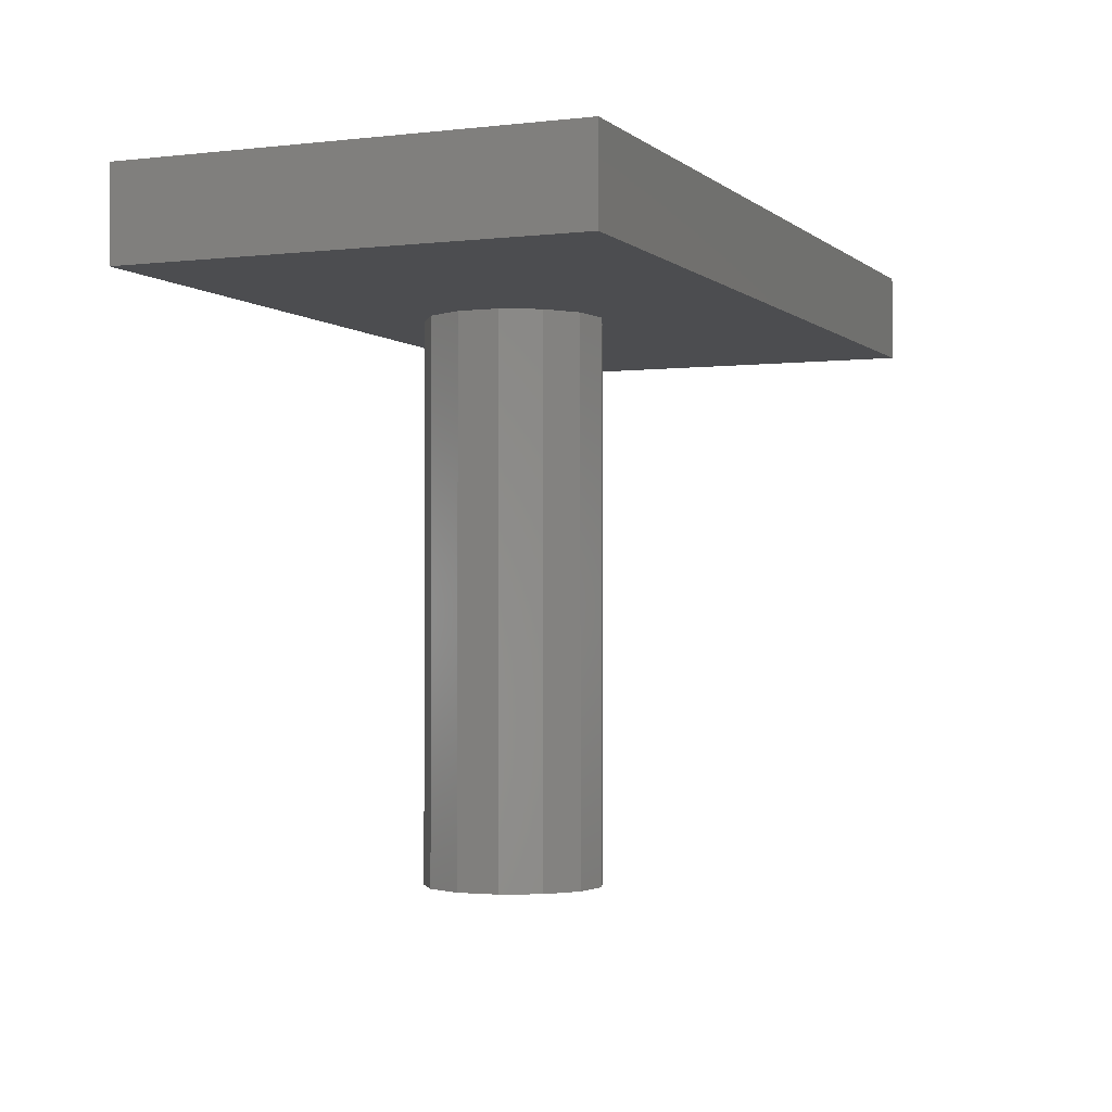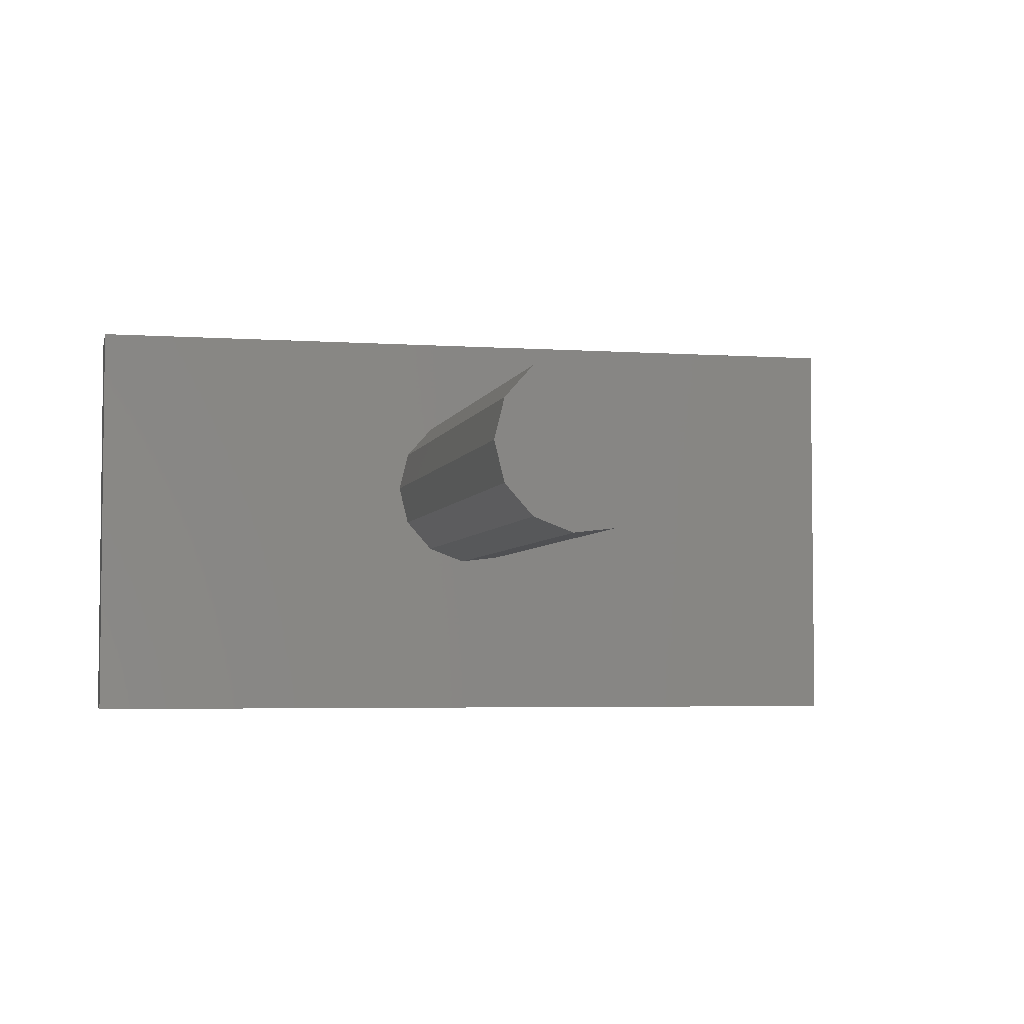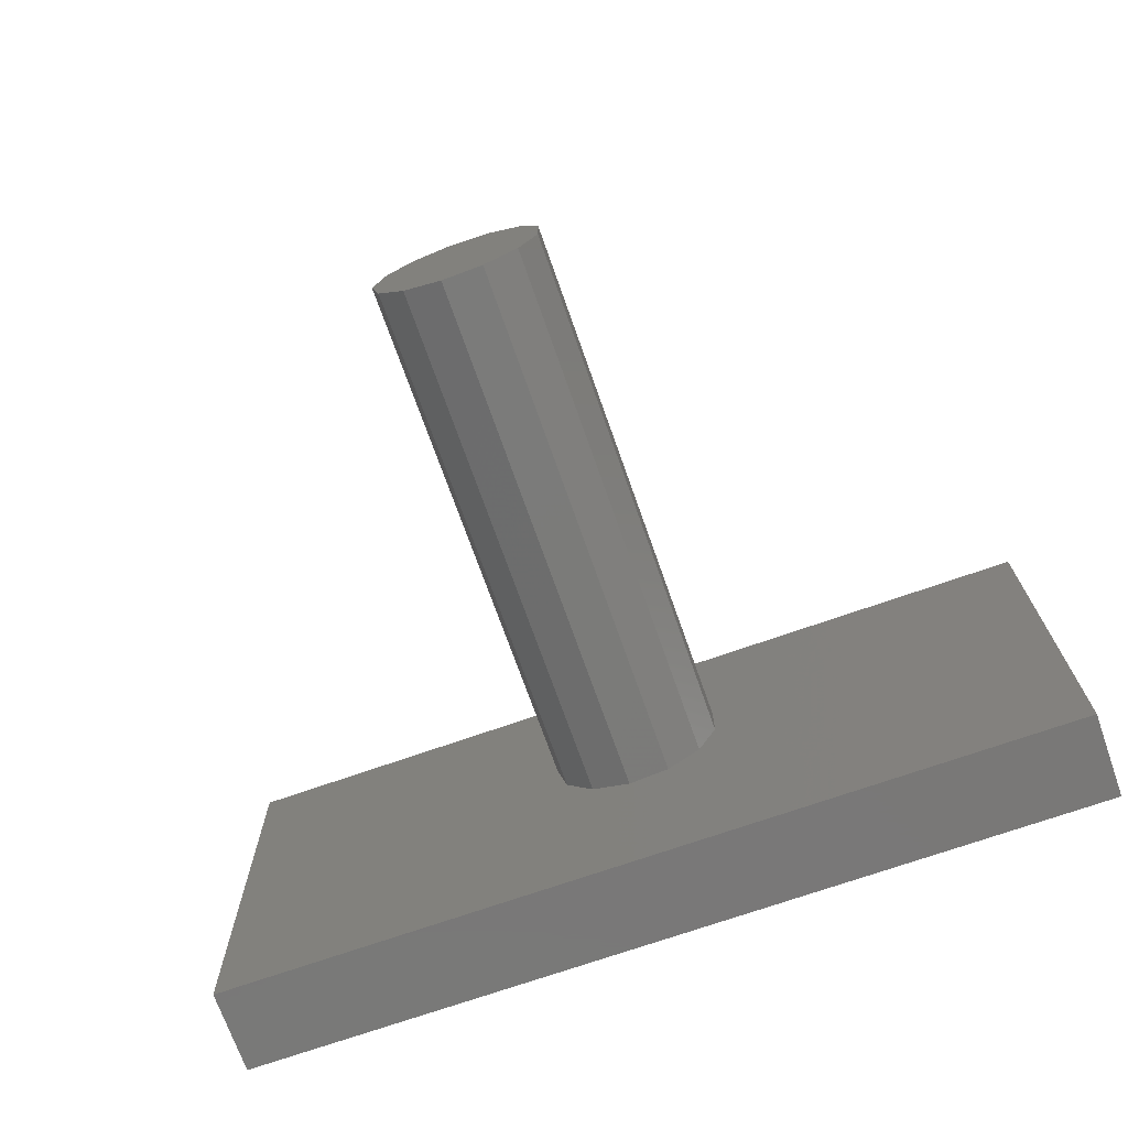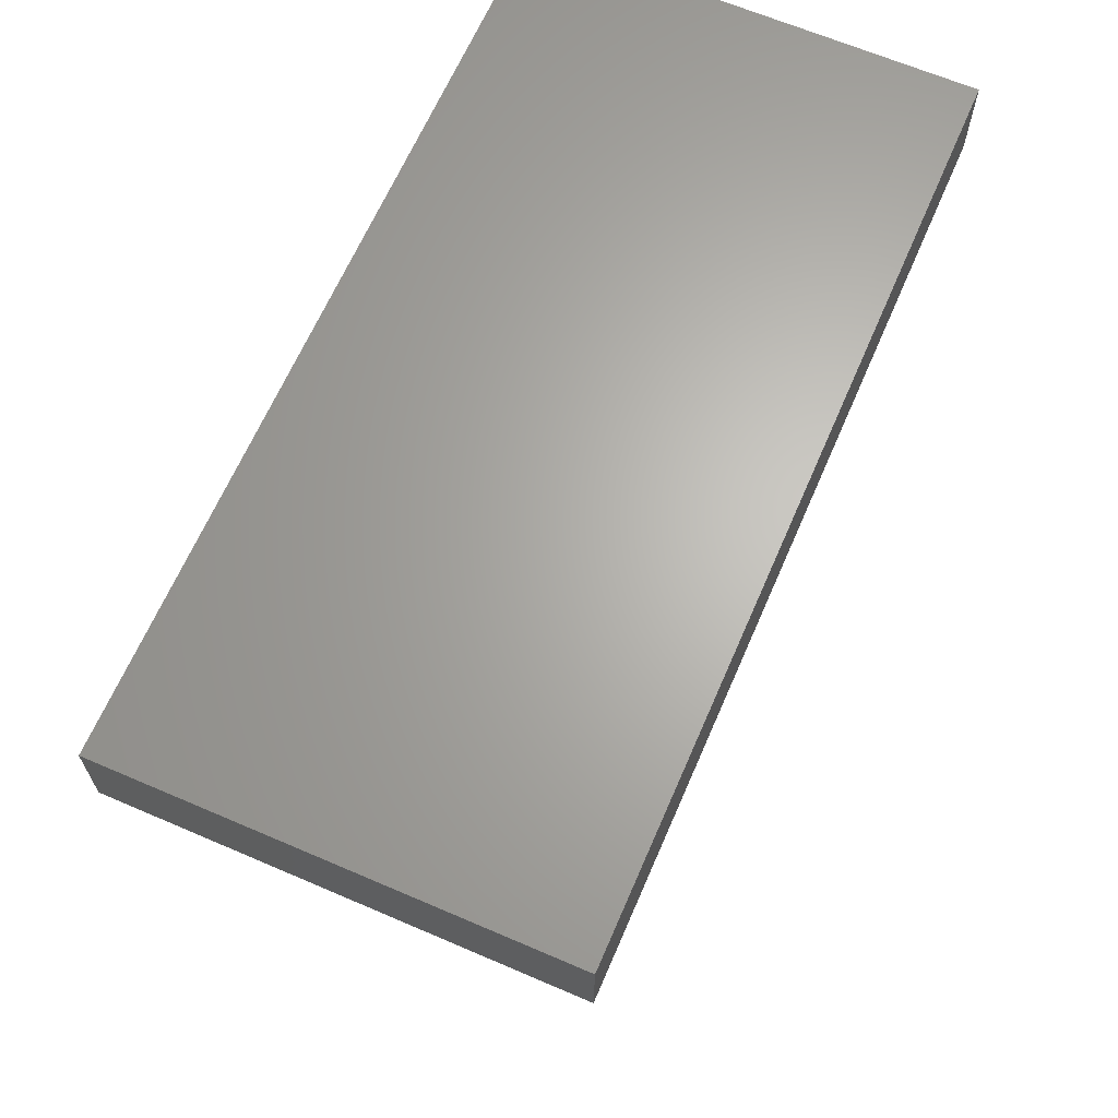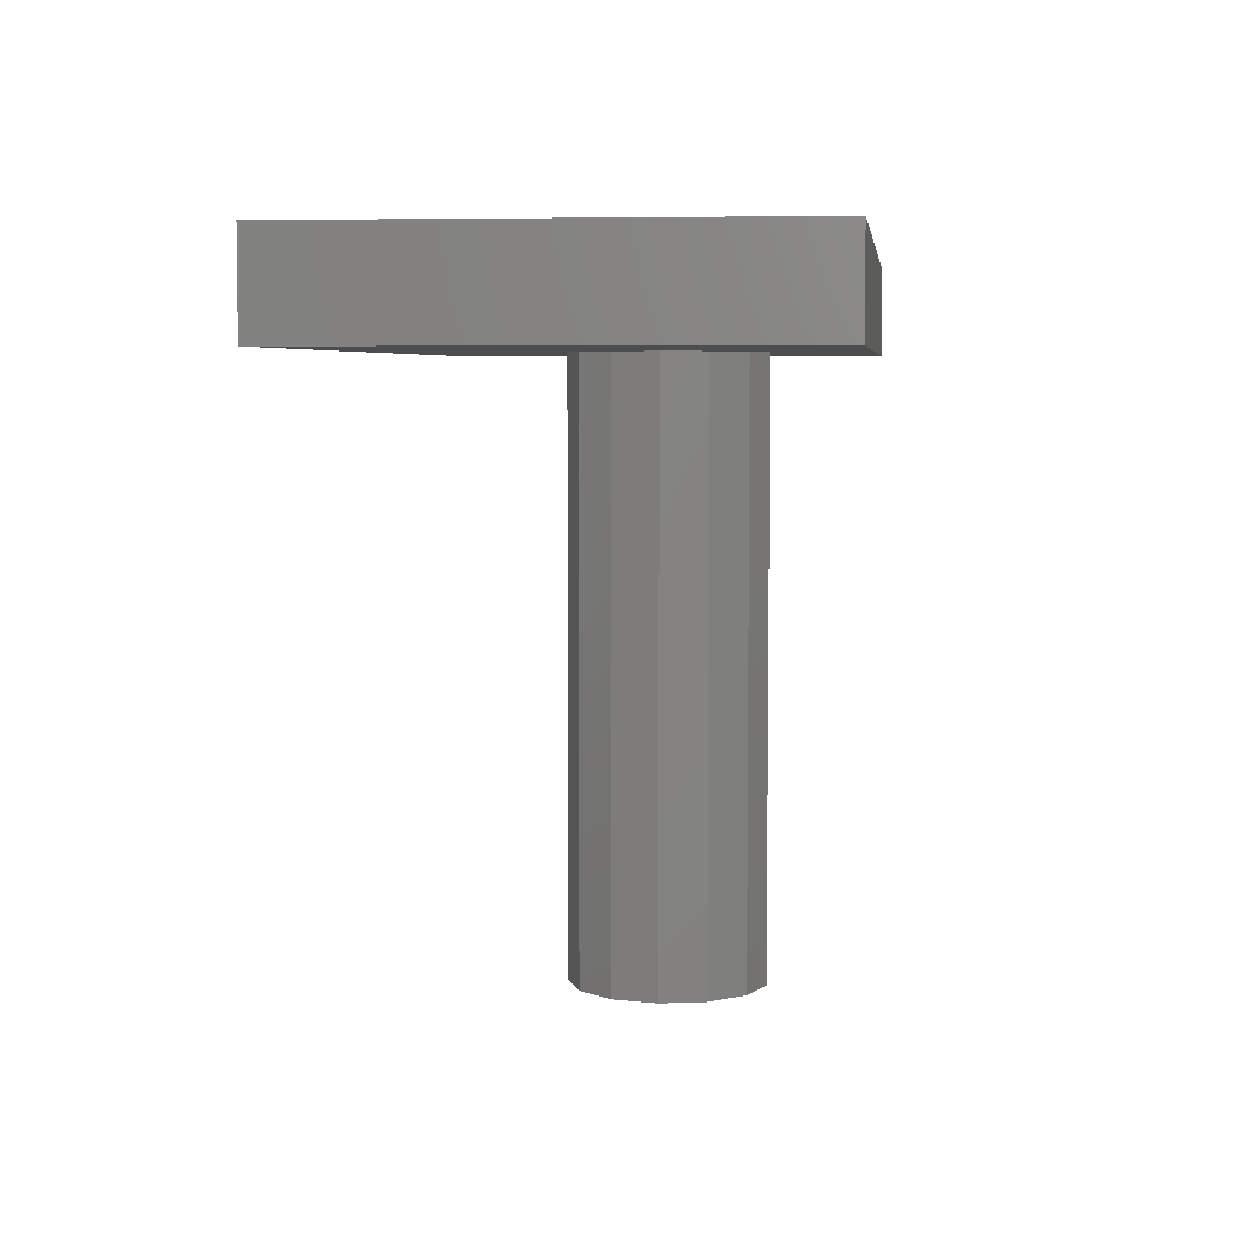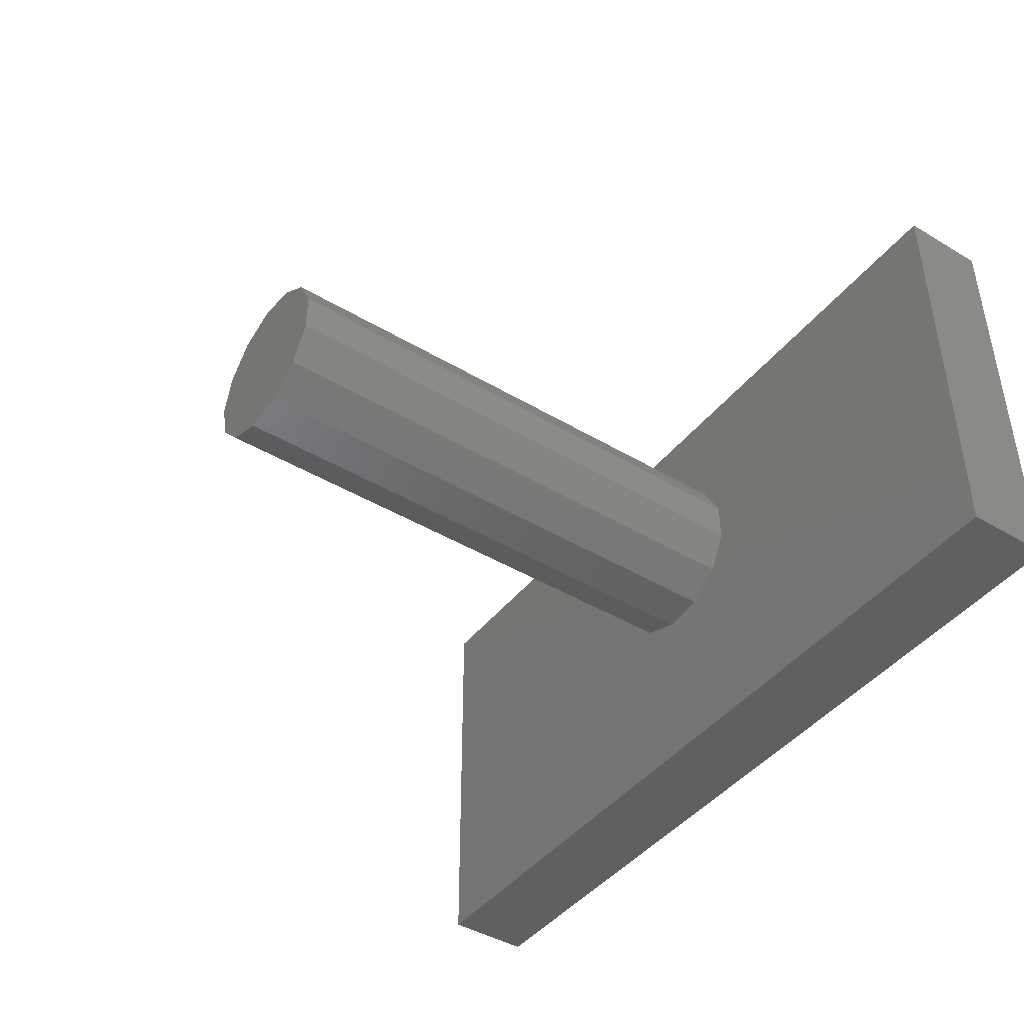
<metadata>
{"format":"stl","ext":"stl","renderer":"f3d","projection":"perspective","resolution":1024,"background":"white","views":[{"elev":-2.0,"azim":-67.2,"up":"+Z"},{"elev":-4.3,"azim":167.5,"up":"+Y"},{"elev":-71.3,"azim":-160.6,"up":"+Y"},{"elev":65.3,"azim":113.4,"up":"+Z"},{"elev":5.3,"azim":96.5,"up":"+Z"},{"elev":-43.4,"azim":-125.2,"up":"+Y"}]}
</metadata>
<code>
# stl→obj: 34 verts, 64 faces
v 0 -4 25
v 0 16 29
v 0 16 25
v 0 -4 29
v 40 -4 29
v 40 16 29
v 40 16 25
v 40 -4 25
v 24 8 25
v 23.54 6.141 25
v 22.27 4.708 25
v 20.48 4.029 25
v 16.12 7.043 25
v 17.01 5.348 25
v 18.58 4.26 25
v 23.54 9.859 25
v 22.27 11.29 25
v 20.48 11.97 25
v 18.58 11.74 25
v 16.12 8.957 25
v 17.01 10.65 25
v 23.54 9.859 0
v 24 8 0
v 16.12 7.043 0
v 16.12 8.957 0
v 20.48 11.97 0
v 18.58 11.74 0
v 22.27 11.29 0
v 17.01 10.65 0
v 23.54 6.141 0
v 17.01 5.348 0
v 22.27 4.708 0
v 20.48 4.029 0
v 18.58 4.26 0
f 1 2 3
f 2 1 4
f 2 5 6
f 5 2 4
f 5 7 6
f 7 5 8
f 7 2 6
f 2 7 3
f 8 9 7
f 8 10 9
f 8 11 10
f 8 12 11
f 1 12 8
f 3 13 1
f 14 1 13
f 15 1 14
f 12 1 15
f 16 7 9
f 17 7 16
f 18 7 17
f 3 18 19
f 13 3 20
f 18 3 7
f 21 3 19
f 20 3 21
f 1 5 4
f 5 1 8
f 9 22 16
f 22 9 23
f 24 20 25
f 20 24 13
f 26 19 18
f 19 26 27
f 16 28 17
f 28 16 22
f 27 21 19
f 21 27 29
f 10 23 9
f 23 10 30
f 28 18 17
f 18 28 26
f 31 13 24
f 13 31 14
f 11 30 10
f 30 11 32
f 25 21 29
f 21 25 20
f 30 22 23
f 32 22 30
f 32 28 22
f 33 28 32
f 33 26 28
f 34 26 33
f 34 27 26
f 31 27 34
f 31 29 27
f 24 29 31
f 29 24 25
f 31 15 14
f 15 31 34
f 33 11 12
f 11 33 32
f 34 12 15
f 12 34 33

</code>
